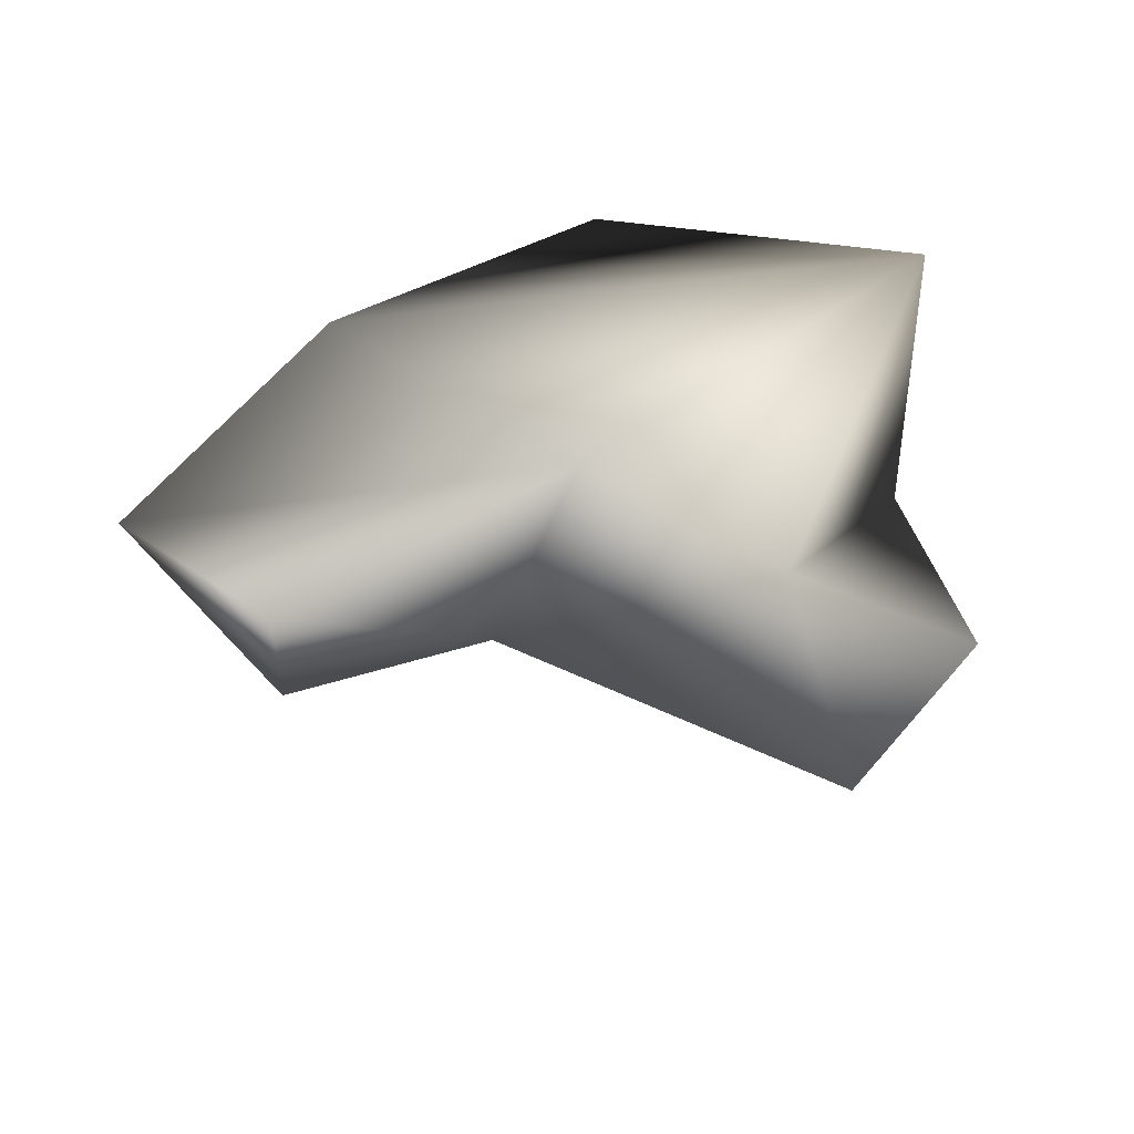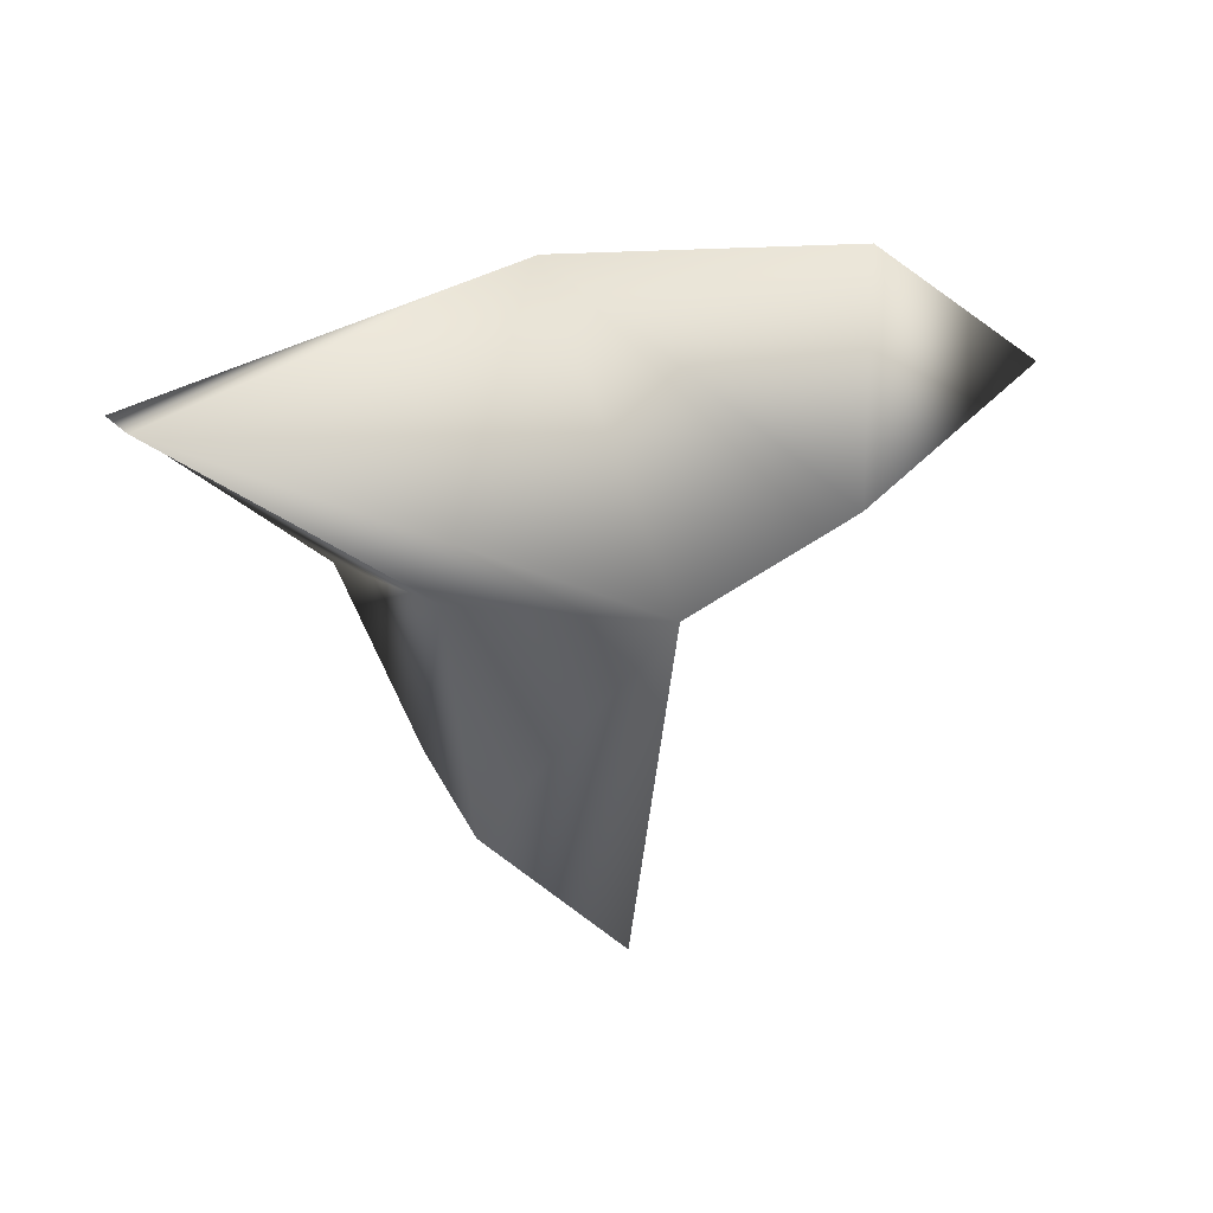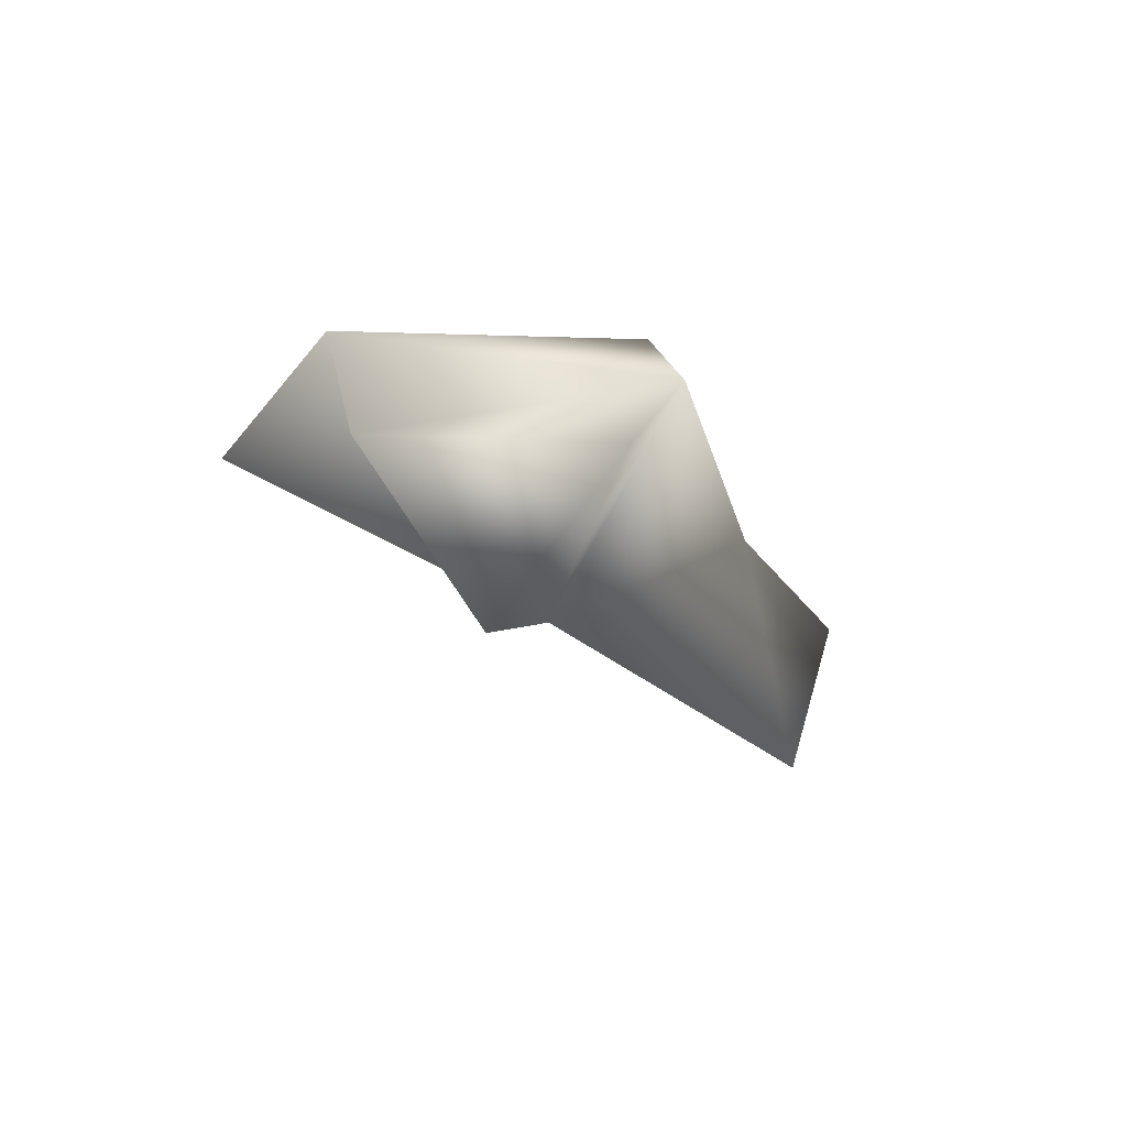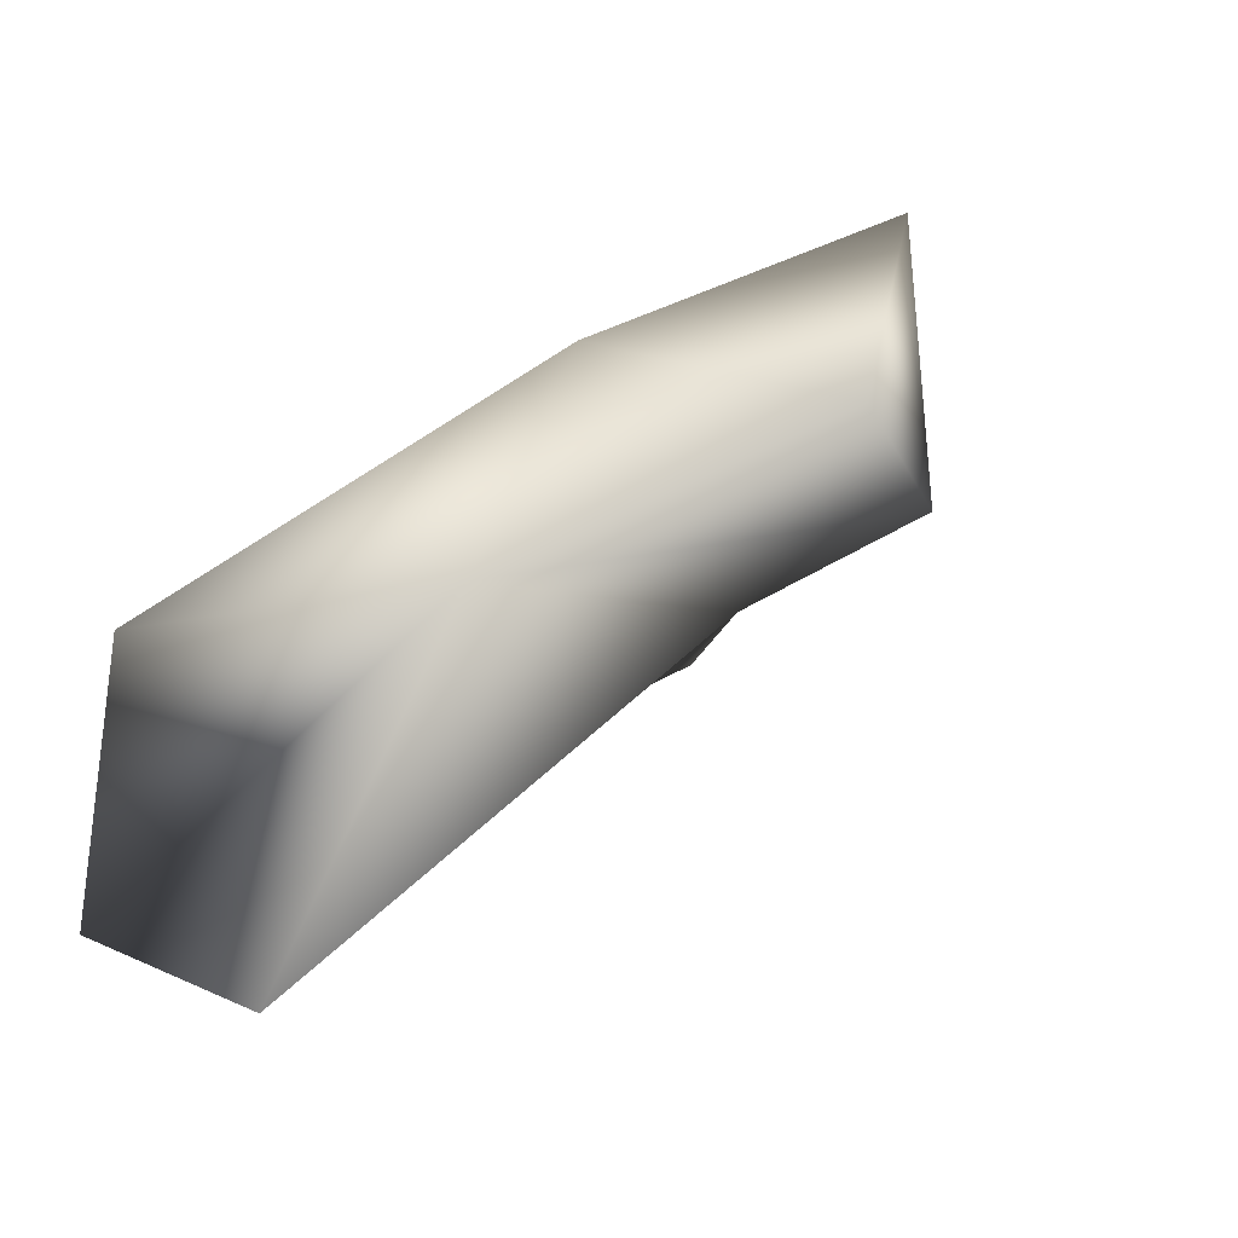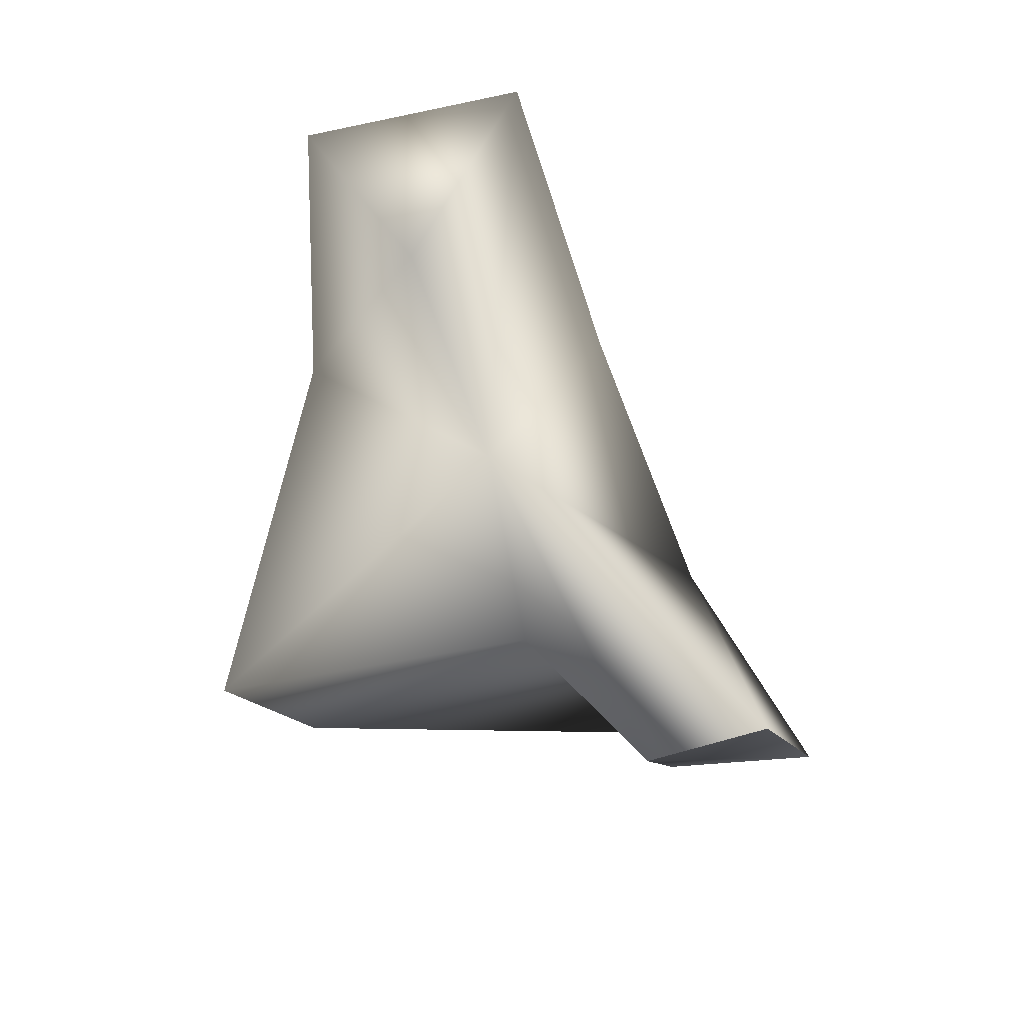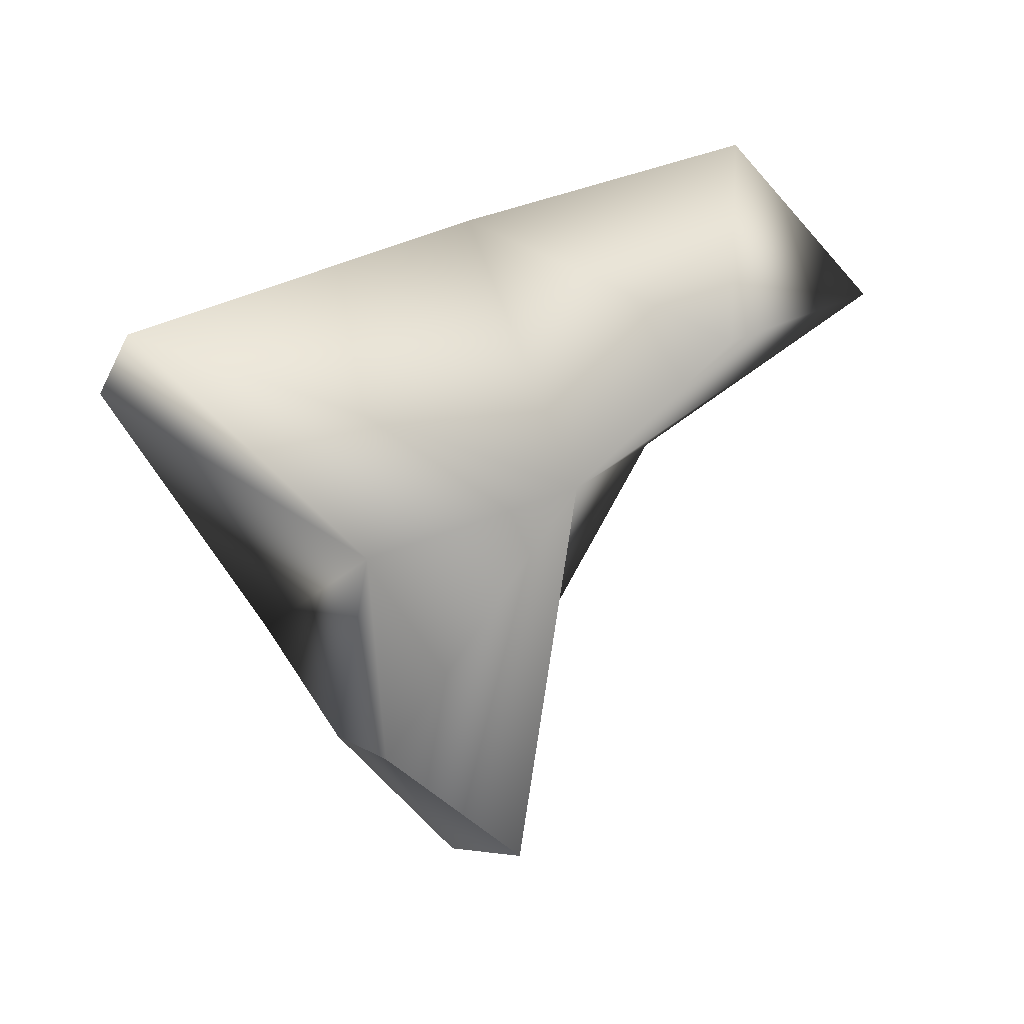
<metadata>
{"format":"obj","ext":"obj","renderer":"f3d","projection":"perspective","resolution":1024,"background":"white","views":[{"elev":26.5,"azim":-56.3,"up":"+Y"},{"elev":-26.8,"azim":-150.8,"up":"+Y"},{"elev":4.3,"azim":-98.1,"up":"+Y"},{"elev":-53.6,"azim":-136.1,"up":"+Z"},{"elev":-63.0,"azim":-91.6,"up":"+Y"},{"elev":-55.3,"azim":-153.4,"up":"+Y"}]}
</metadata>
<code>
o redead.png.001
v -0.1192 0.1252 0.3063
v 0.05155 0.1464 -0.3699
v 0.2656 -0.3789 -0.0103
v 0.8121 0.283 0.6241
v 1.005 0.4252 -0.39
v 0.9229 -0.4202 0.2444
v 2.515 0.4367 0.8231
v 2.469 0.346 -0.4038
v 1.453 -0.2235 0.947
v 2.197 -0.2717 0.9229
v 2.11 0.02656 -0.6986
v 1.948 -0.5625 1.353
v 1.909 -0.6703 0.7979
v 1.796 -0.08873 0.3906
v 1.575 -0.9749 1.136
f 2 1 4
f 2 4 5
f 2 5 3
f 3 6 1
f 1 6 4
f 5 6 3
f 7 5 4
f 7 8 5
f 7 4 9
f 7 9 10
f 5 8 11
f 5 11 6
f 4 6 9
f 10 9 12
f 6 11 14
f 6 14 13
f 6 13 15
f 6 15 9
f 9 15 12
f 13 14 10
f 12 13 15
f 8 7 14
f 7 10 14
f 8 14 11
f 1 2 3
f 12 10 13

</code>
